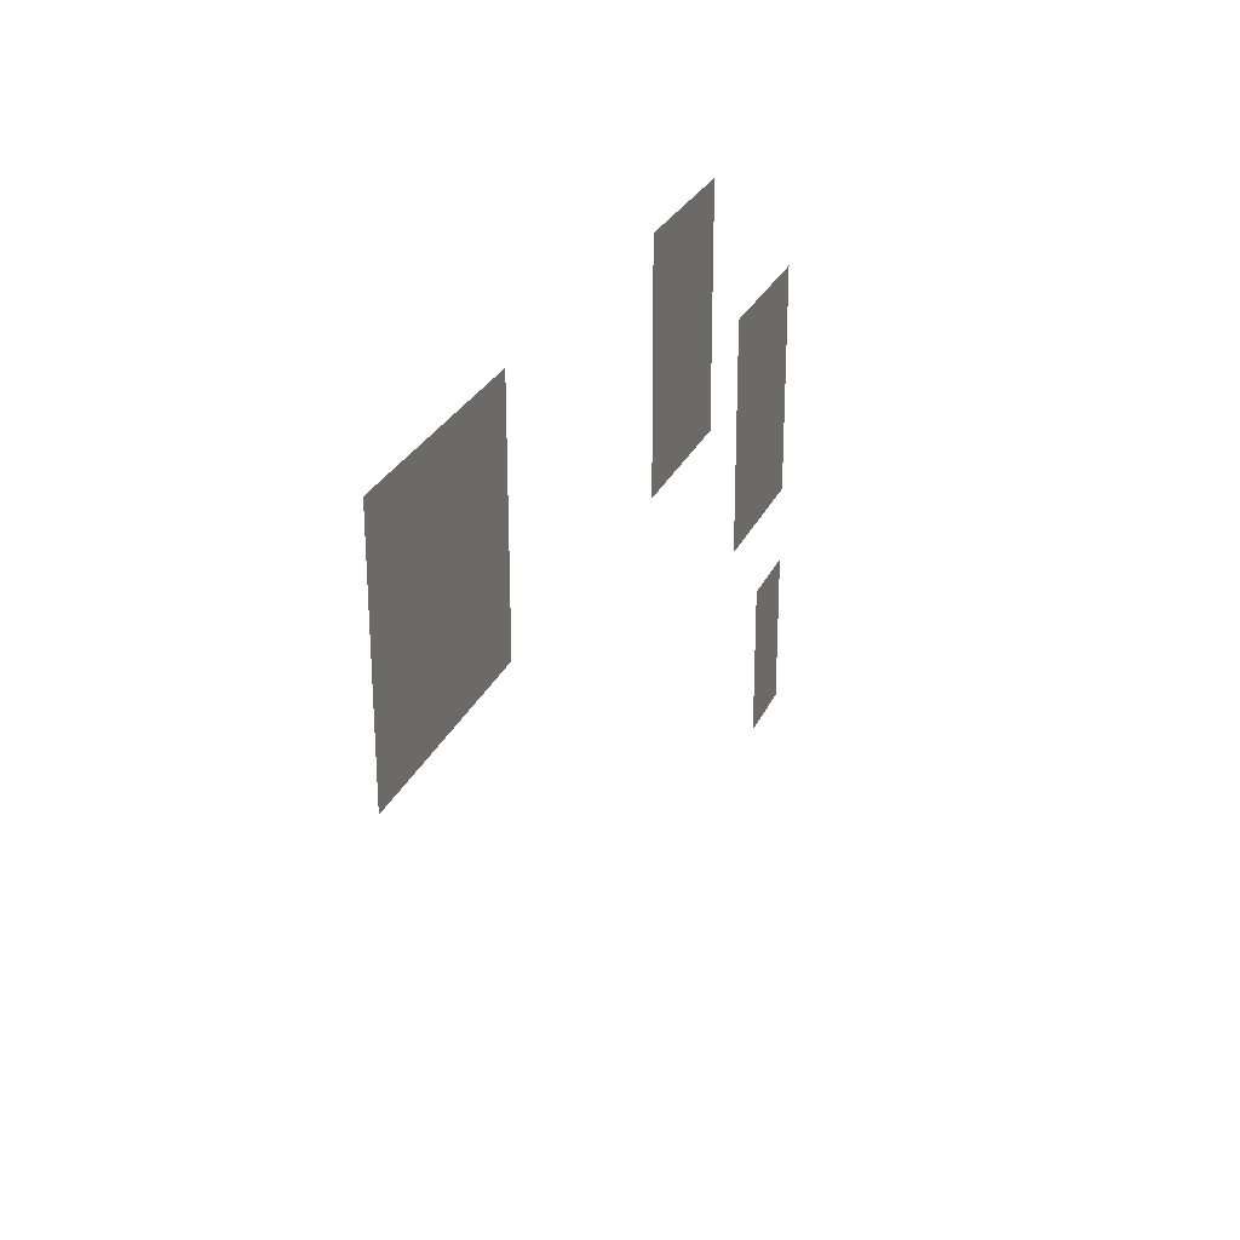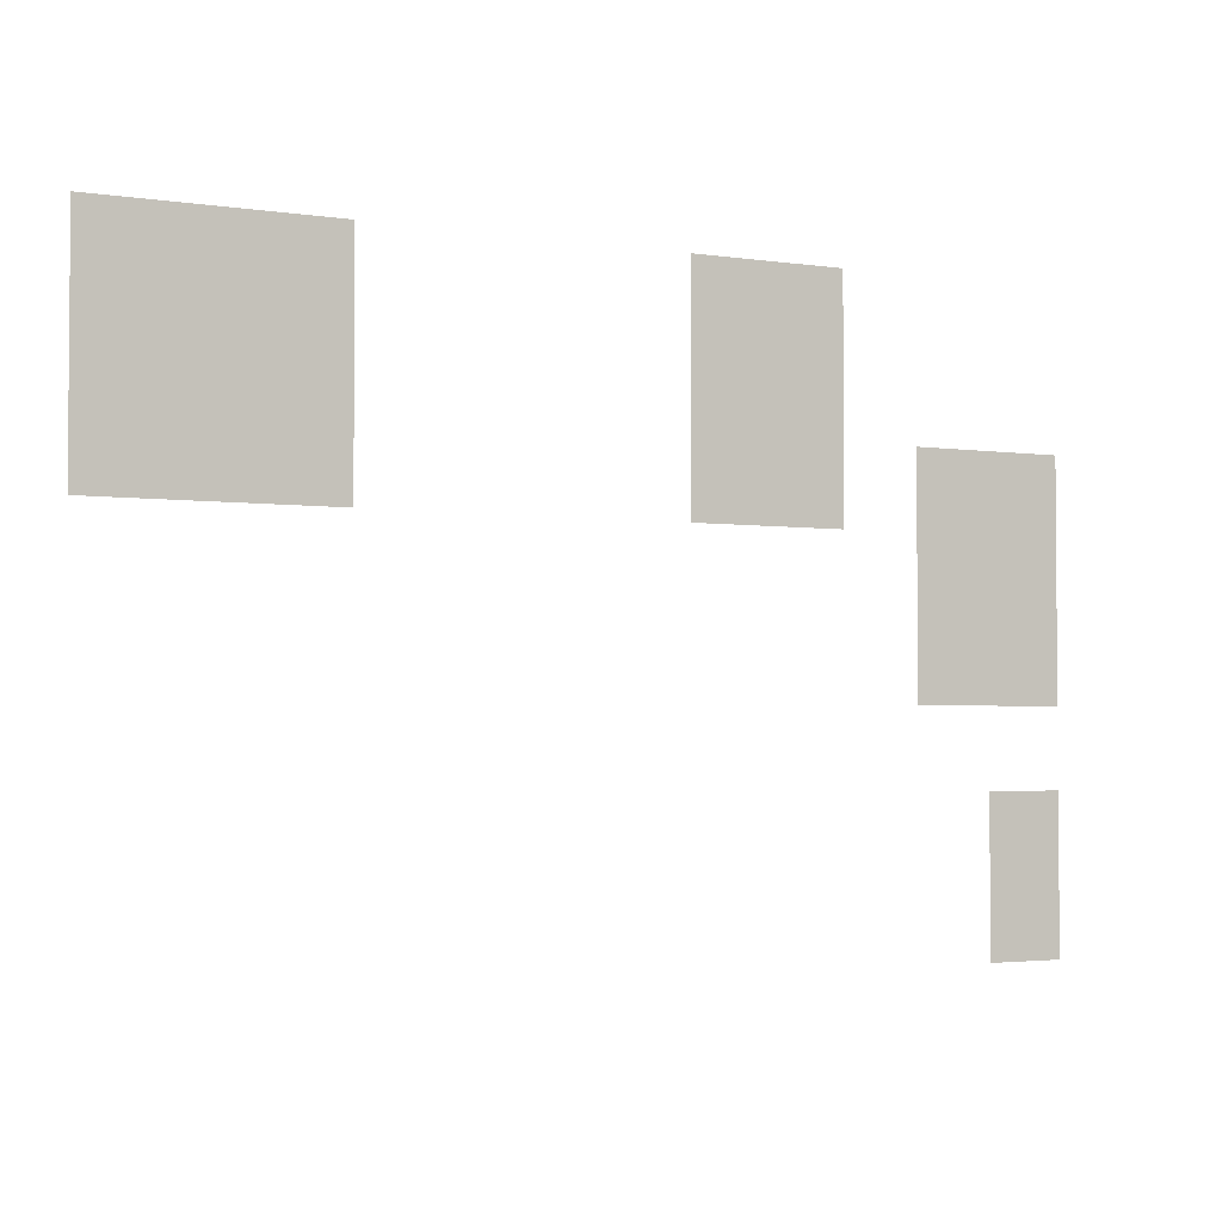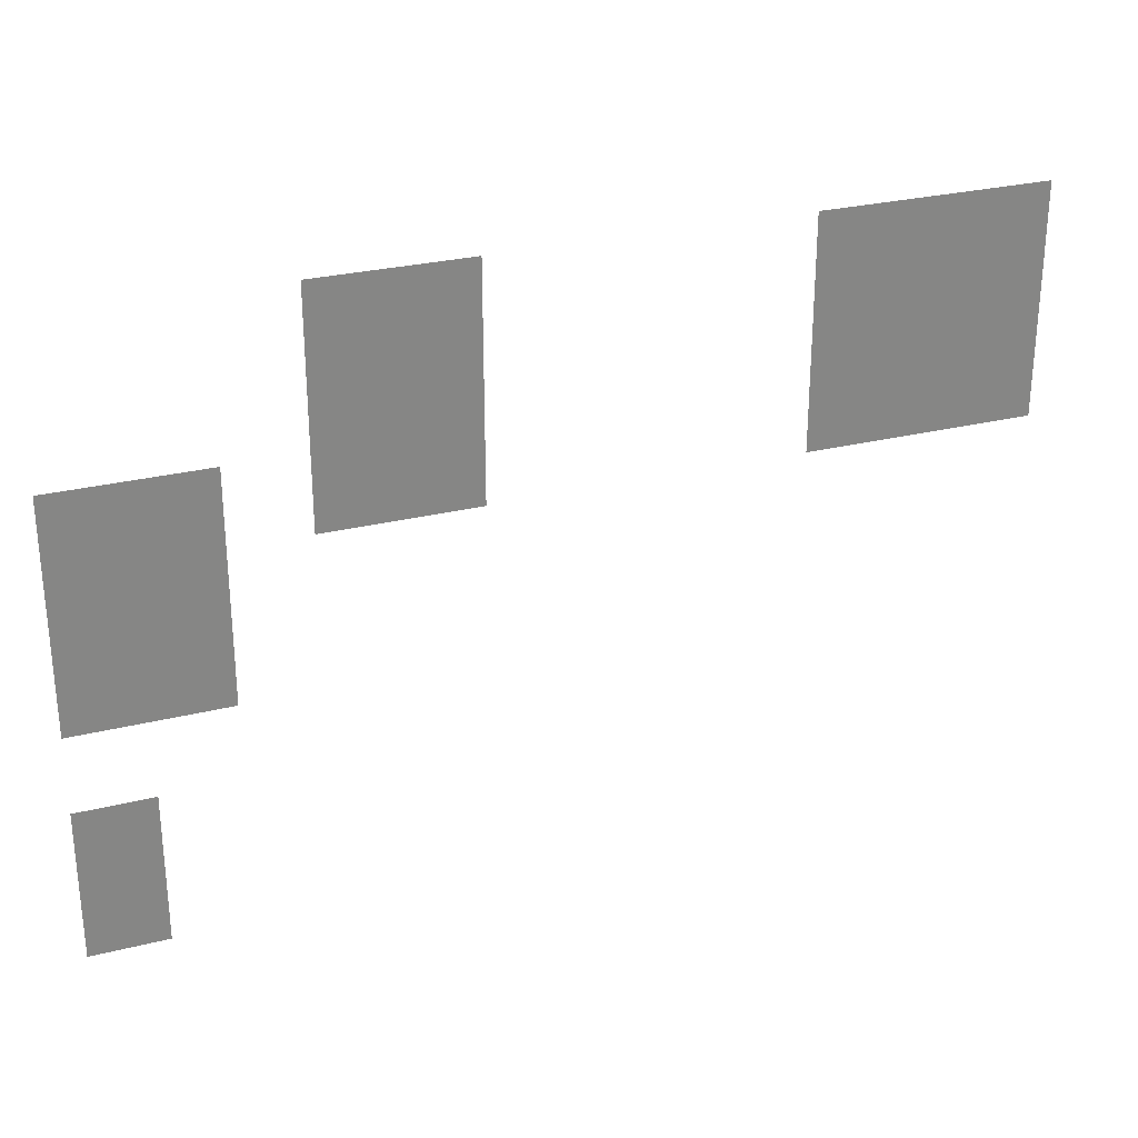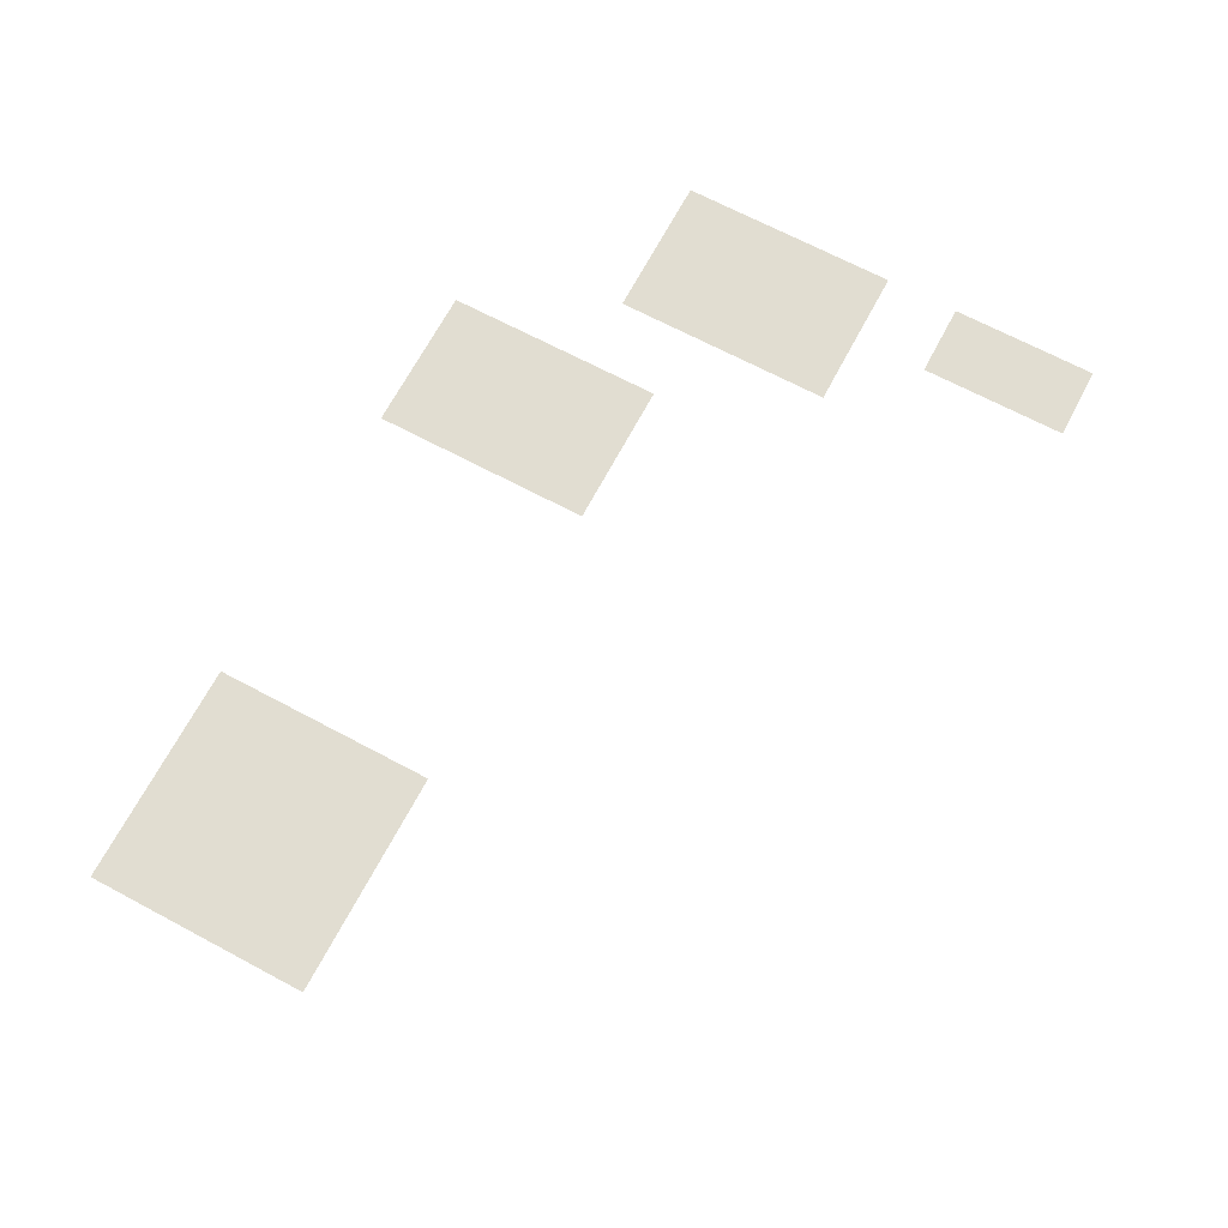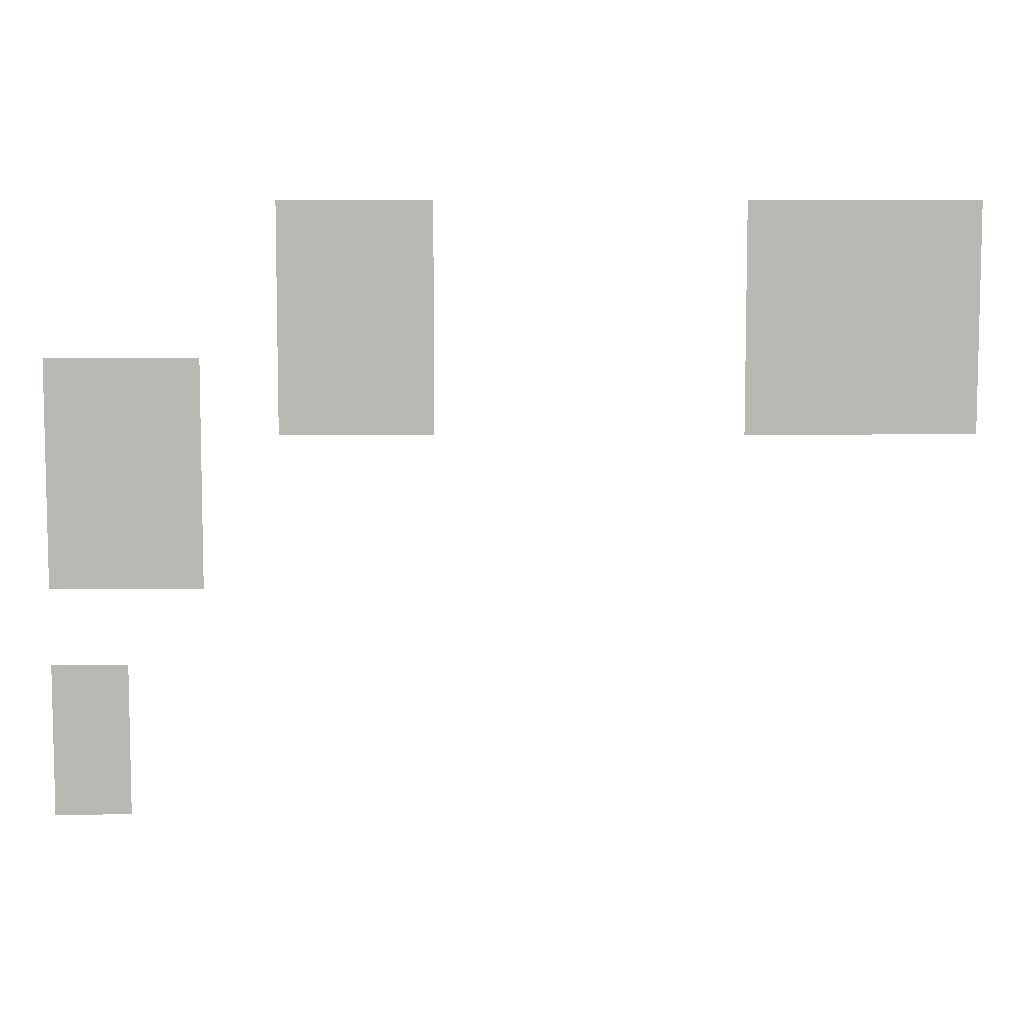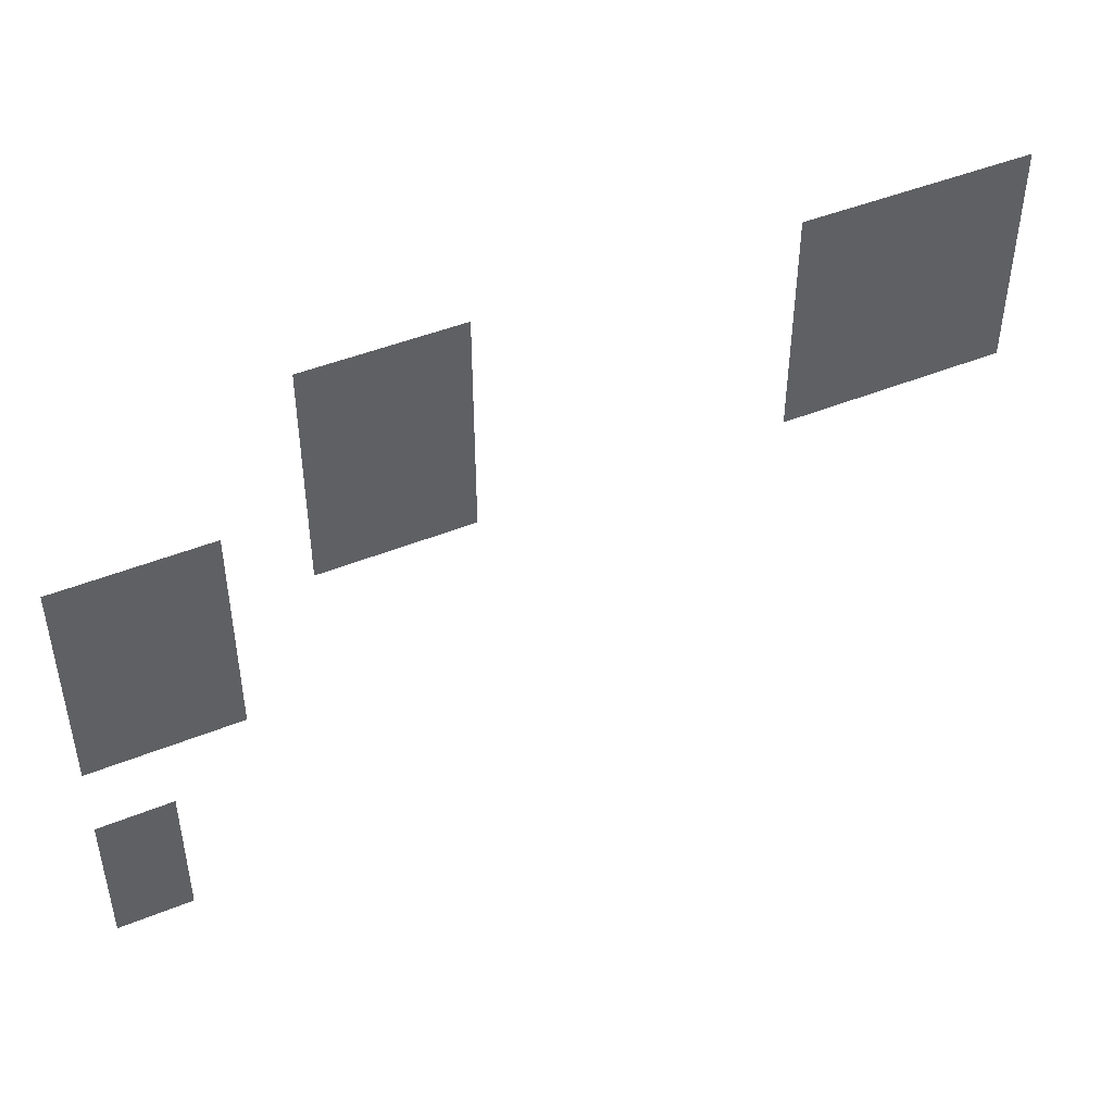
<metadata>
{"format":"obj","ext":"obj","renderer":"f3d","projection":"perspective","resolution":1024,"background":"white","views":[{"elev":27.1,"azim":-69.8,"up":"+Y"},{"elev":-2.8,"azim":-27.6,"up":"+Y"},{"elev":28.2,"azim":159.4,"up":"+Y"},{"elev":68.8,"azim":-62.0,"up":"+Z"},{"elev":7.5,"azim":179.1,"up":"+Y"},{"elev":45.9,"azim":155.0,"up":"+Y"}]}
</metadata>
<code>
v -208 -16 0
v -224 -16 0
v -224 0 0
v -208 0 0
v -192 -16 0
v -208 -16 0
v -208 0 0
v -192 0 0
v -176 -16 0
v -192 -16 0
v -192 0 0
v -176 0 0
v -96 -16 0
v -112 -16 0
v -112 0 0
v -96 0 0
v -80 -16 0
v -96 -16 0
v -96 0 0
v -80 0 0
v -208 -32 0
v -224 -32 0
v -224 -16 0
v -208 -16 0
v -192 -32 0
v -208 -32 0
v -208 -16 0
v -192 -16 0
v -176 -32 0
v -192 -32 0
v -192 -16 0
v -176 -16 0
v -96 -32 0
v -112 -32 0
v -112 -16 0
v -96 -16 0
v -80 -32 0
v -96 -32 0
v -96 -16 0
v -80 -16 0
v -208 -48 0
v -224 -48 0
v -224 -32 0
v -208 -32 0
v -192 -48 0
v -208 -48 0
v -208 -32 0
v -192 -32 0
v -176 -48 0
v -192 -48 0
v -192 -32 0
v -176 -32 0
v -96 -48 0
v -112 -48 0
v -112 -32 0
v -96 -32 0
v -80 -48 0
v -96 -48 0
v -96 -32 0
v -80 -32 0
v -48 -48 0
v -64 -48 0
v -64 -32 0
v -48 -32 0
v -32 -48 0
v -48 -48 0
v -48 -32 0
v -32 -32 0
v -48 -64 0
v -64 -64 0
v -64 -48 0
v -48 -48 0
v -32 -64 0
v -48 -64 0
v -48 -48 0
v -32 -48 0
v -48 -80 0
v -64 -80 0
v -64 -64 0
v -48 -64 0
v -32 -80 0
v -48 -80 0
v -48 -64 0
v -32 -64 0
v -32 -112 0
v -48 -112 0
v -48 -96 0
v -32 -96 0
v -32 -128 0
v -48 -128 0
v -48 -112 0
v -32 -112 0
g HomeTresorInterior_mesh_0003
f 1 2 3 4
f 5 6 7 8
f 9 10 11 12
f 13 14 15 16
f 17 18 19 20
f 21 22 23 24
f 25 26 27 28
f 29 30 31 32
f 33 34 35 36
f 37 38 39 40
f 41 42 43 44
f 45 46 47 48
f 49 50 51 52
f 53 54 55 56
f 57 58 59 60
f 61 62 63 64
f 65 66 67 68
f 69 70 71 72
f 73 74 75 76
f 77 78 79 80
f 81 82 83 84
f 85 86 87 88
f 89 90 91 92

</code>
